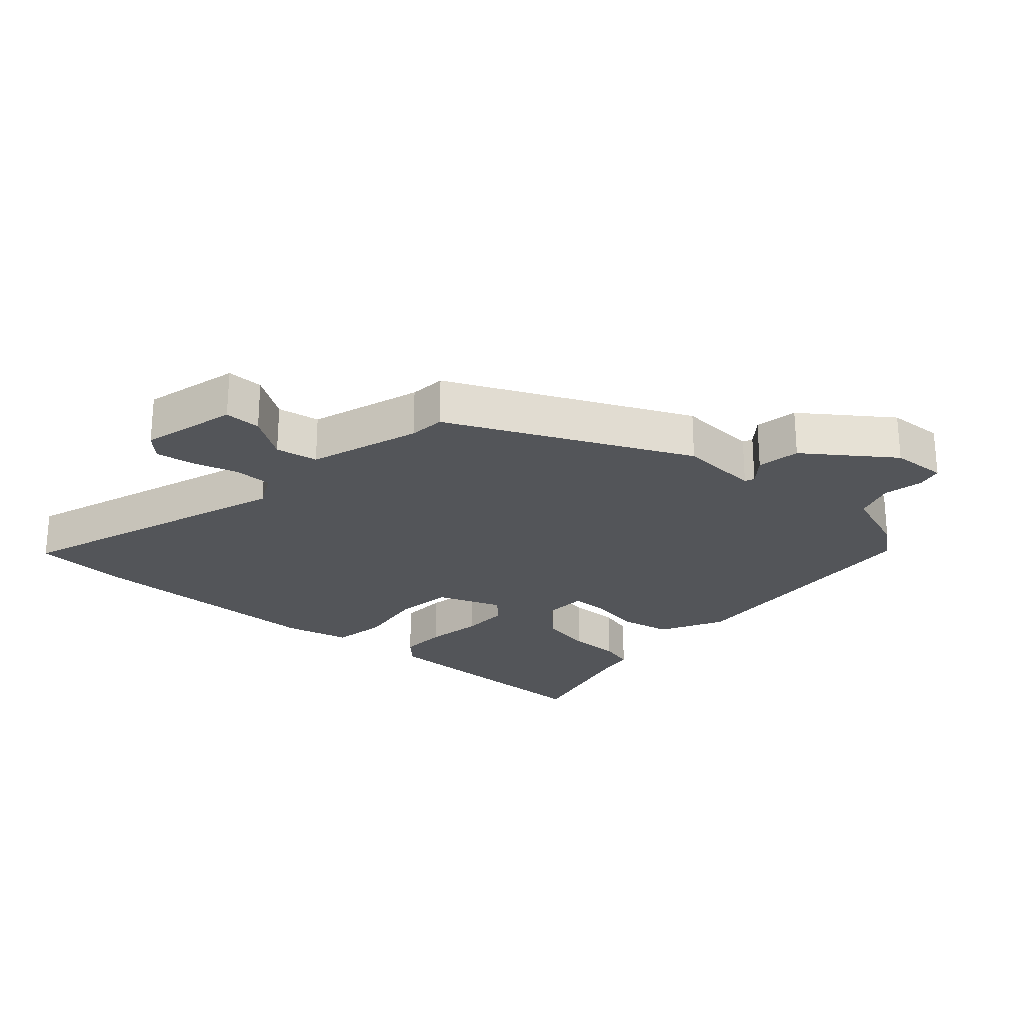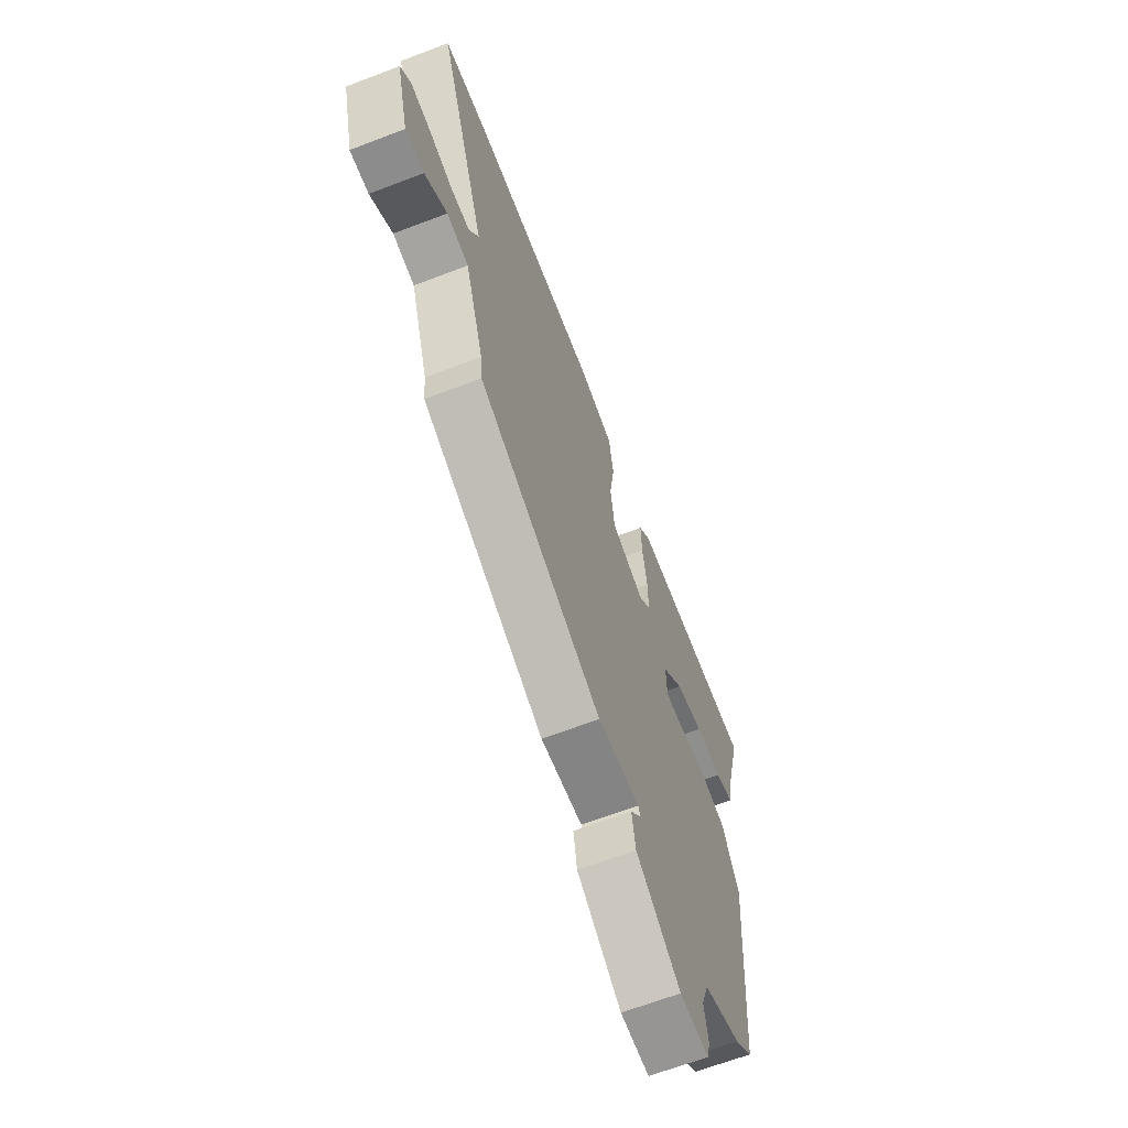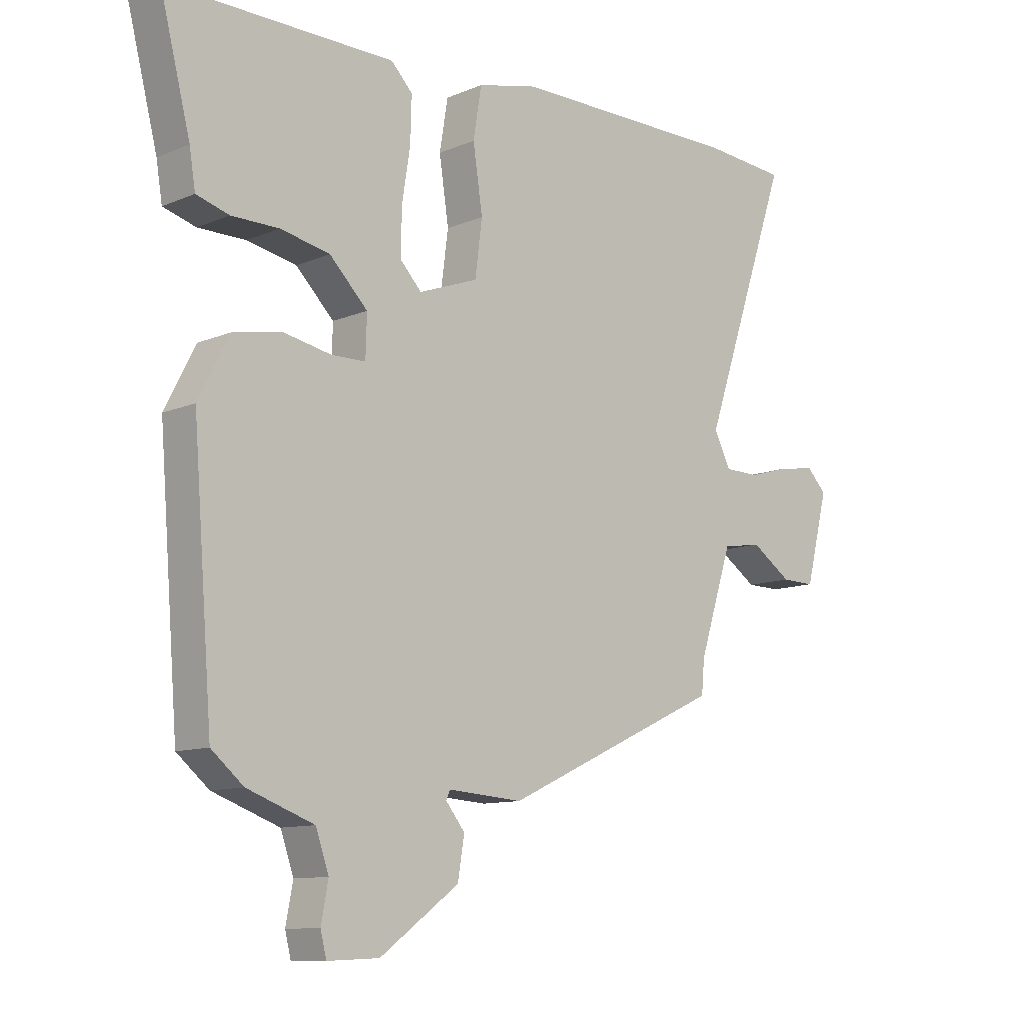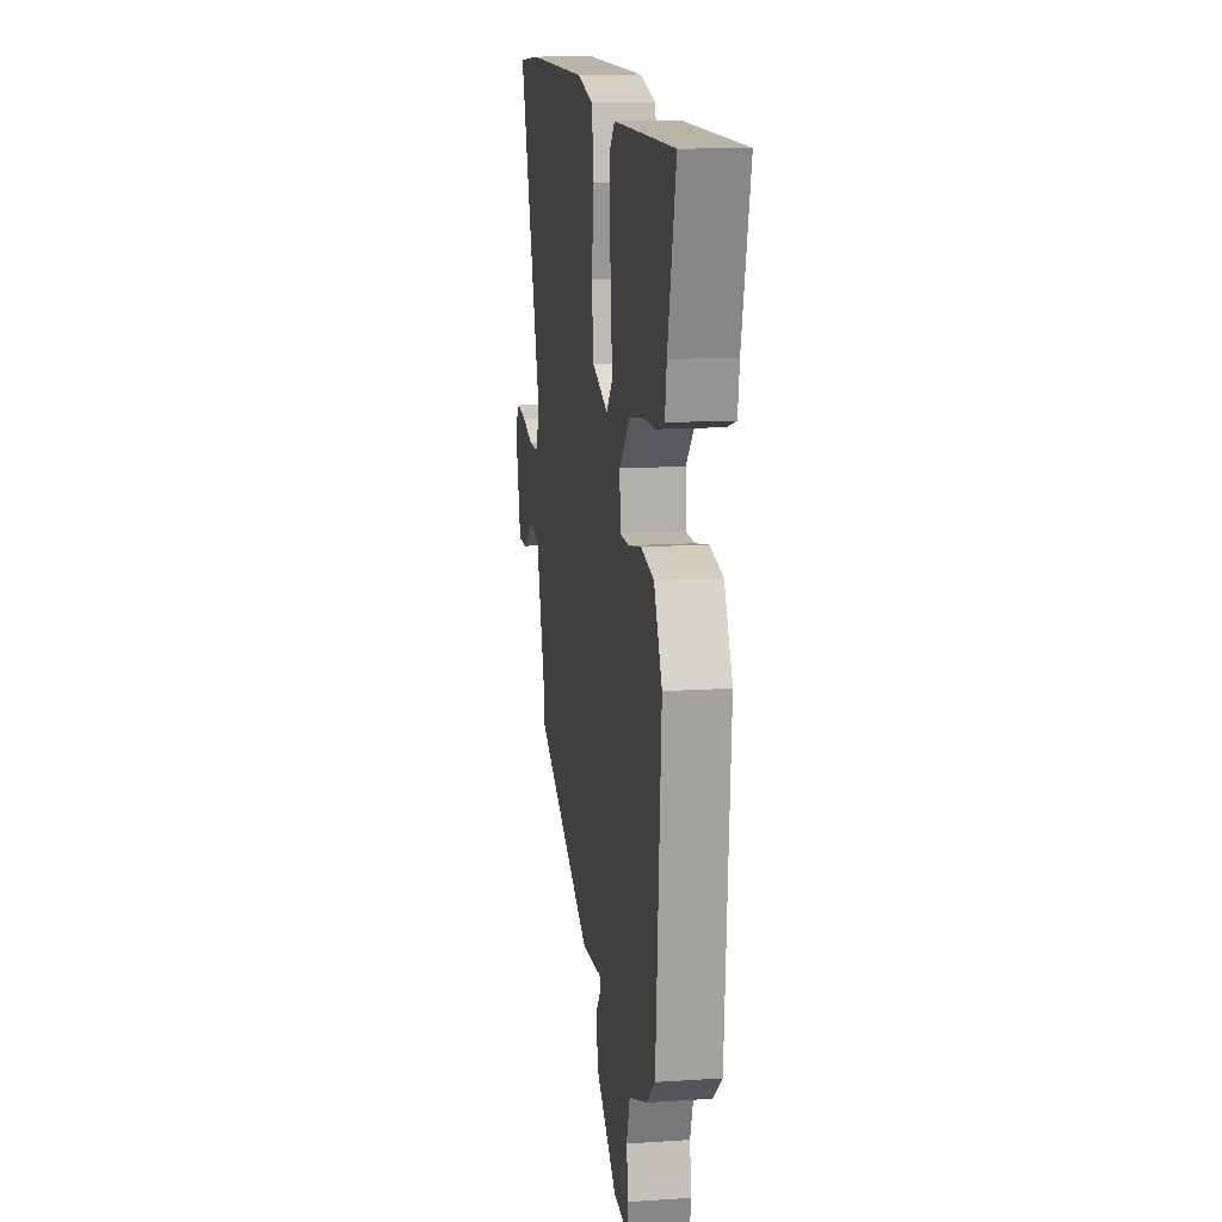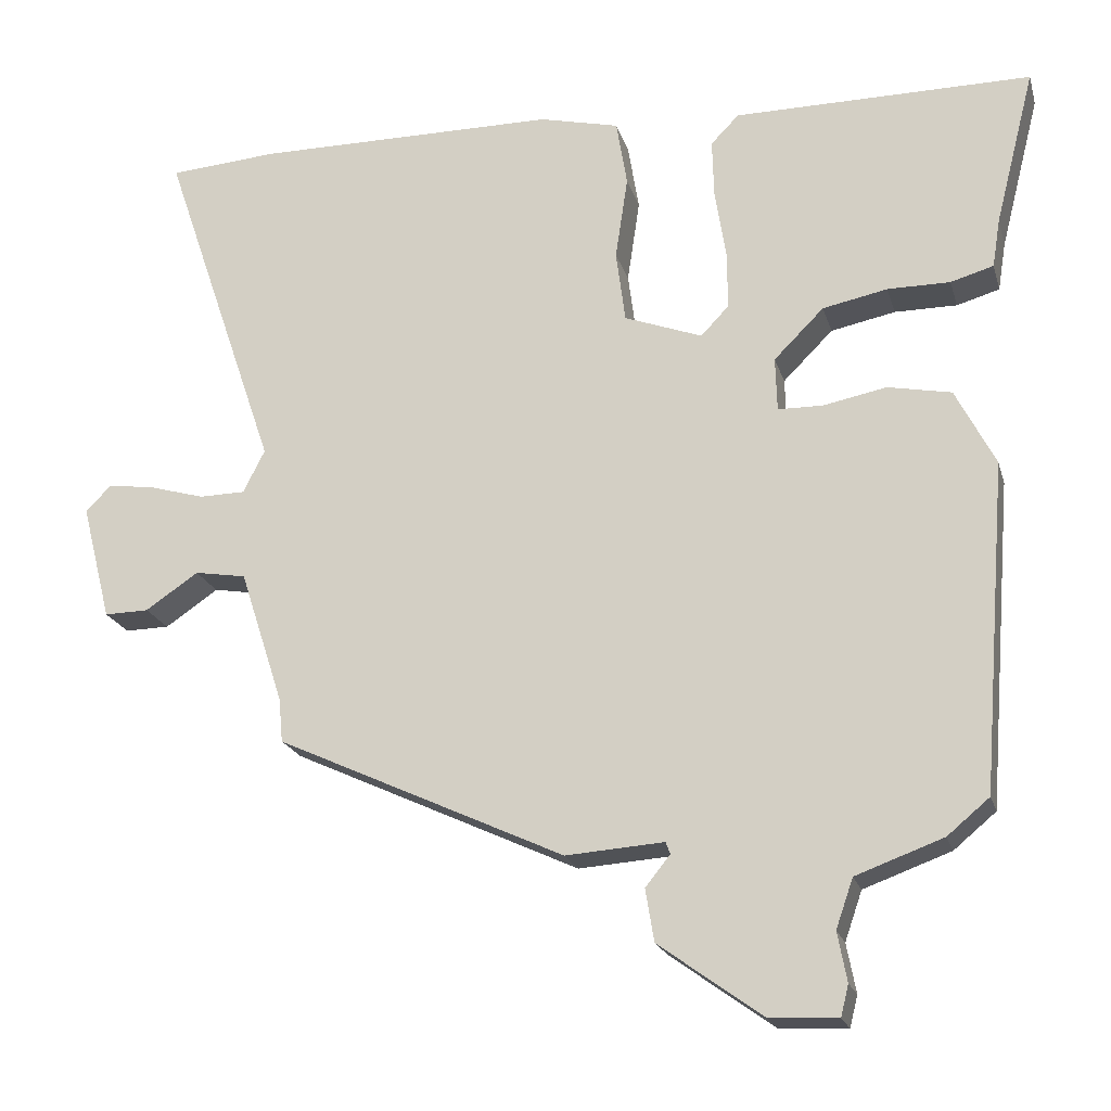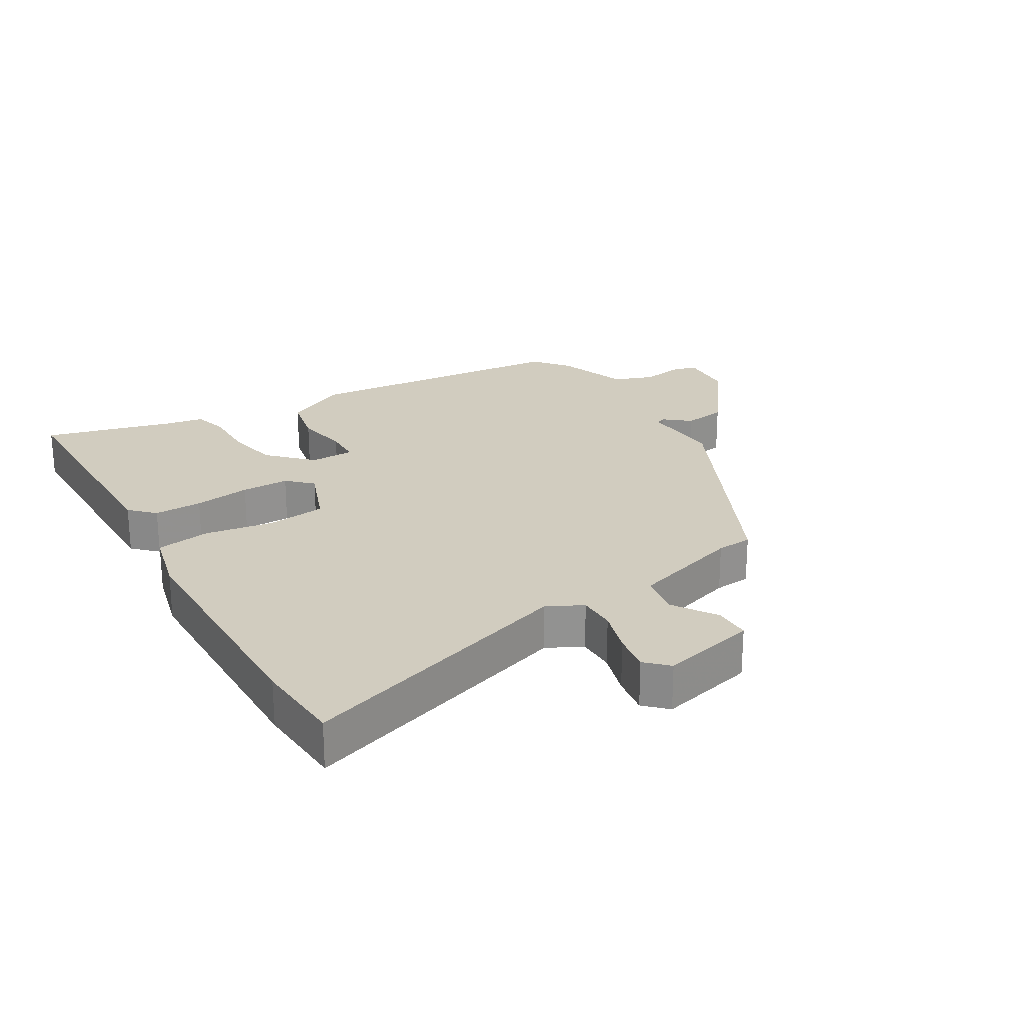
<metadata>
{"format":"obj","ext":"obj","renderer":"f3d","projection":"perspective","resolution":1024,"background":"white","views":[{"elev":-24.3,"azim":138.4,"up":"+Y"},{"elev":-65.1,"azim":111.1,"up":"+Z"},{"elev":-10.7,"azim":-43.7,"up":"+Z"},{"elev":13.5,"azim":-98.5,"up":"+Z"},{"elev":-20.1,"azim":-165.4,"up":"+Z"},{"elev":24.1,"azim":59.8,"up":"+Y"}]}
</metadata>
<code>
v 0.447 0.07 -0.347
v 0.077 0.07 -0.518
v -0.049 0.07 -0.509
v -0.055 0.07 -0.524
v -0.023 0.07 -0.564
v -0.034 0.07 -0.631
v -0.167 0.07 -0.727
v -0.254 0.07 -0.731
v -0.264 0.07 -0.691
v -0.252 0.07 -0.628
v -0.274 0.07 -0.565
v -0.386 0.07 -0.524
v -0.44 0.07 -0.479
v -0.473 0.07 -0.059
v -0.422 0.07 0.04
v -0.341 0.07 0.056
v -0.259 0.07 0.04
v -0.202 0.07 0.041
v -0.2 0.07 0.11
v -0.264 0.07 0.174
v -0.347 0.07 0.191
v -0.427 0.07 0.191
v -0.482 0.07 0.207
v -0.492 0.07 0.269
v -0.543 0.07 0.469
v -0.161 0.07 0.467
v -0.125 0.07 0.43
v -0.127 0.07 0.355
v -0.141 0.07 0.267
v -0.142 0.07 0.192
v -0.106 0.07 0.154
v -0.006 0.07 0.191
v 0.006 0.07 0.283
v -0.01 0.07 0.39
v 0.004 0.07 0.475
v 0.106 0.07 0.499
v 0.494 0.07 0.5
v 0.634 0.07 0.489
v 0.486 0.07 0.055
v 0.514 0.07 0
v 0.573 0.07 -0.001
v 0.643 0.07 0.019
v 0.704 0.07 0.028
v 0.737 0.07 -0.006
v 0.699 0.07 -0.155
v 0.642 0.07 -0.154
v 0.574 0.07 -0.108
v 0.508 0.07 -0.119
v 0.452 0.07 -0.291
v 0.447 0 -0.347
v 0.077 0 -0.518
v -0.049 0 -0.509
v -0.055 0 -0.524
v -0.023 0 -0.564
v -0.034 0 -0.631
v -0.167 0 -0.727
v -0.254 0 -0.731
v -0.264 0 -0.691
v -0.252 0 -0.628
v -0.274 0 -0.565
v -0.386 0 -0.524
v -0.44 0 -0.479
v -0.473 0 -0.059
v -0.422 0 0.04
v -0.341 0 0.056
v -0.259 0 0.04
v -0.202 0 0.041
v -0.2 0 0.11
v -0.264 0 0.174
v -0.347 0 0.191
v -0.427 0 0.191
v -0.482 0 0.207
v -0.492 0 0.269
v -0.543 0 0.469
v -0.161 0 0.467
v -0.125 0 0.43
v -0.127 0 0.355
v -0.141 0 0.267
v -0.142 0 0.192
v -0.106 0 0.154
v -0.006 0 0.191
v 0.006 0 0.283
v -0.01 0 0.39
v 0.004 0 0.475
v 0.106 0 0.499
v 0.494 0 0.5
v 0.634 0 0.489
v 0.486 0 0.055
v 0.514 0 0
v 0.573 0 -0.001
v 0.643 0 0.019
v 0.704 0 0.028
v 0.737 0 -0.006
v 0.699 0 -0.155
v 0.642 0 -0.154
v 0.574 0 -0.108
v 0.508 0 -0.119
v 0.452 0 -0.291
f 45 46 47
f 44 45 47
f 43 44 47
f 42 43 47
f 41 42 47
f 40 41 47 48
f 39 40 48 49
f 37 38 39
f 36 37 39
f 35 36 39
f 34 35 39
f 33 34 39
f 32 33 39 49
f 27 28 29
f 26 27 29
f 25 26 29
f 24 25 29
f 24 29 30
f 23 24 30
f 22 23 30
f 21 22 30
f 20 21 30 31
f 15 16 17
f 14 15 17
f 13 14 17
f 12 13 17
f 11 12 17
f 10 11 17 18
f 8 9 10
f 7 8 10
f 6 7 10
f 5 6 10
f 4 5 10
f 3 4 10 18
f 3 18 19
f 2 3 19
f 1 2 19
f 49 1 19
f 32 49 19
f 31 32 19
f 19 20 31
f 96 95 94
f 96 94 93
f 96 93 92
f 96 92 91
f 96 91 90
f 97 96 90 89
f 98 97 89 88
f 88 87 86
f 88 86 85
f 88 85 84
f 88 84 83
f 88 83 82
f 98 88 82 81
f 78 77 76
f 78 76 75
f 78 75 74
f 78 74 73
f 79 78 73
f 79 73 72
f 79 72 71
f 79 71 70
f 80 79 70 69
f 66 65 64
f 66 64 63
f 66 63 62
f 66 62 61
f 66 61 60
f 67 66 60 59
f 59 58 57
f 59 57 56
f 59 56 55
f 59 55 54
f 59 54 53
f 67 59 53 52
f 68 67 52
f 68 52 51
f 68 51 50
f 68 50 98
f 68 98 81
f 68 81 80
f 80 69 68
f 1 50 51 2
f 2 51 52 3
f 3 52 53 4
f 4 53 54 5
f 5 54 55 6
f 6 55 56 7
f 7 56 57 8
f 8 57 58 9
f 9 58 59 10
f 10 59 60 11
f 11 60 61 12
f 12 61 62 13
f 13 62 63 14
f 14 63 64 15
f 15 64 65 16
f 16 65 66 17
f 17 66 67 18
f 18 67 68 19
f 19 68 69 20
f 20 69 70 21
f 21 70 71 22
f 22 71 72 23
f 23 72 73 24
f 24 73 74 25
f 25 74 75 26
f 26 75 76 27
f 27 76 77 28
f 28 77 78 29
f 29 78 79 30
f 30 79 80 31
f 31 80 81 32
f 32 81 82 33
f 33 82 83 34
f 34 83 84 35
f 35 84 85 36
f 36 85 86 37
f 37 86 87 38
f 38 87 88 39
f 39 88 89 40
f 40 89 90 41
f 41 90 91 42
f 42 91 92 43
f 43 92 93 44
f 44 93 94 45
f 45 94 95 46
f 46 95 96 47
f 47 96 97 48
f 48 97 98 49
f 49 98 50 1

</code>
